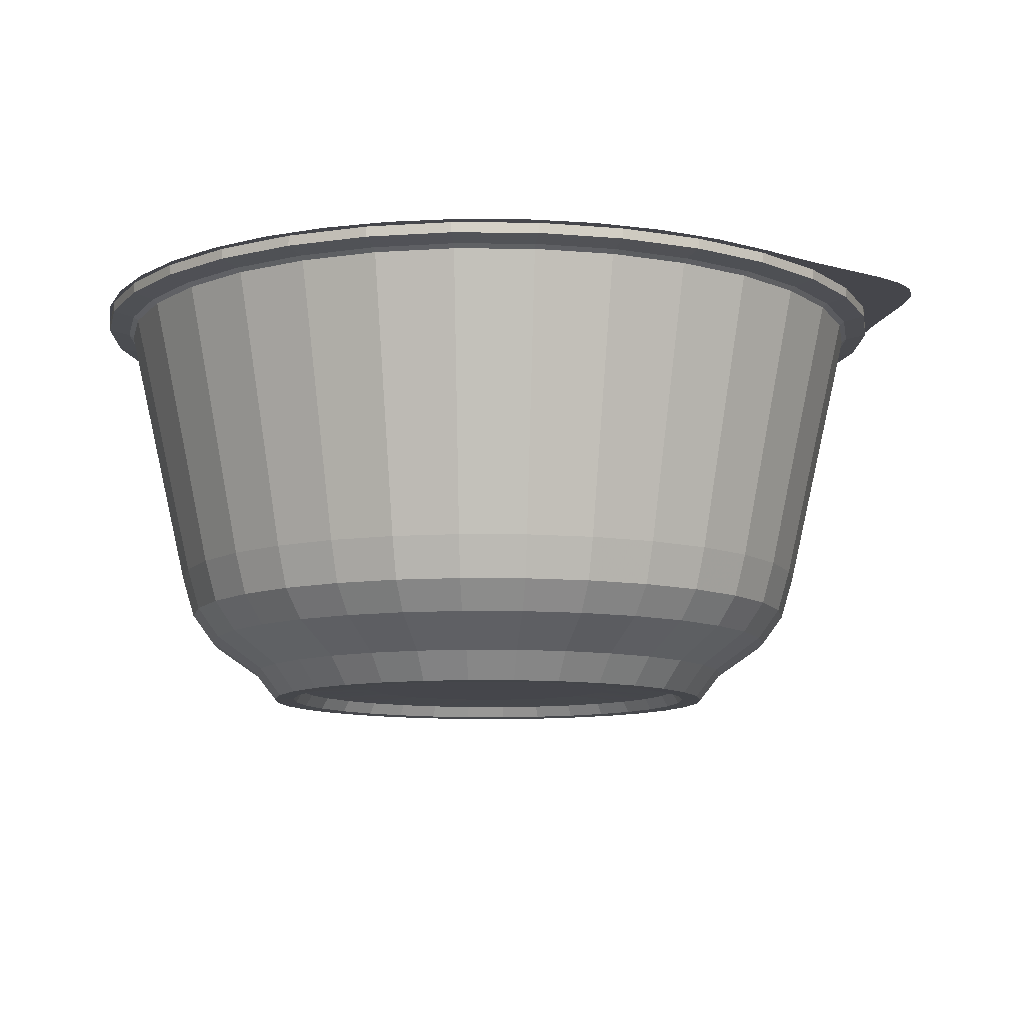
<metadata>
{"format":"obj","ext":"obj","renderer":"f3d","projection":"perspective","resolution":1024,"background":"white","views":[{"elev":-10.0,"azim":-68.6,"up":"+Y"}]}
</metadata>
<code>
o donbeB
v 0.7422 -0.6923 -0.2294
v 0.7728 -0.6923 -0.08019
v 0.7056 -0.6906 -0.07321
v 0.6776 -0.6906 -0.2094
v 0.6833 -0.6923 -0.3698
v 0.6238 -0.6906 -0.3377
v 0.7466 -0.599 -0.4041
v 0.811 -0.599 -0.2506
v 0.8445 -0.599 -0.08762
v 0.5979 -0.6923 -0.4959
v 0.5459 -0.6906 -0.4528
v 0.4898 -0.6923 -0.6032
v 0.4471 -0.6906 -0.5507
v 0.5352 -0.599 -0.6591
v 0.6533 -0.599 -0.5419
v 0.3626 -0.6923 -0.687
v 0.3311 -0.6906 -0.6272
v 0.2217 -0.6923 -0.7447
v 0.2024 -0.6906 -0.6799
v 0.2422 -0.599 -0.8137
v 0.3962 -0.599 -0.7507
v 0.07211 -0.6923 -0.7735
v 0.06583 -0.6906 -0.7062
v -0.08019 -0.6923 -0.7728
v -0.07321 -0.6906 -0.7056
v -0.08762 -0.599 -0.8445
v 0.07879 -0.599 -0.8452
v -0.2294 -0.6923 -0.7422
v -0.2094 -0.6906 -0.6776
v -0.3698 -0.6923 -0.6833
v -0.3377 -0.6906 -0.6238
v -0.4041 -0.599 -0.7466
v -0.2506 -0.599 -0.811
v -0.4959 -0.6923 -0.5979
v -0.4528 -0.6906 -0.5459
v -0.6032 -0.6923 -0.4898
v -0.5507 -0.6906 -0.4471
v -0.6591 -0.599 -0.5352
v -0.5419 -0.599 -0.6533
v -0.687 -0.6923 -0.3626
v -0.6272 -0.6906 -0.3311
v -0.7447 -0.6923 -0.2217
v -0.6799 -0.6906 -0.2024
v -0.8137 -0.599 -0.2422
v -0.7507 -0.599 -0.3962
v -0.7735 -0.6923 -0.07211
v -0.7062 -0.6906 -0.06583
v -0.7728 -0.6923 0.08019
v -0.7056 -0.6906 0.07321
v -0.8445 -0.599 0.08762
v -0.8452 -0.599 -0.07879
v -0.7422 -0.6923 0.2294
v -0.6776 -0.6906 0.2094
v -0.6833 -0.6923 0.3698
v -0.6238 -0.6906 0.3377
v -0.7466 -0.599 0.4041
v -0.811 -0.599 0.2506
v -0.5979 -0.6923 0.4959
v -0.5459 -0.6906 0.4528
v -0.4898 -0.6923 0.6032
v -0.4471 -0.6906 0.5507
v -0.5352 -0.599 0.6591
v -0.6533 -0.599 0.5419
v -0.3626 -0.6923 0.687
v -0.3311 -0.6906 0.6272
v -0.2217 -0.6923 0.7447
v -0.2024 -0.6906 0.6799
v -0.2422 -0.599 0.8137
v -0.3962 -0.599 0.7507
v -0.07211 -0.6923 0.7735
v -0.06583 -0.6906 0.7062
v 0.08019 -0.6923 0.7728
v 0.07321 -0.6906 0.7056
v 0.08762 -0.599 0.8445
v -0.07879 -0.599 0.8452
v 0.2294 -0.6923 0.7422
v 0.2094 -0.6906 0.6776
v 0.3698 -0.6923 0.6833
v 0.3377 -0.6906 0.6238
v 0.4041 -0.599 0.7466
v 0.2506 -0.599 0.811
v 0.4959 -0.6923 0.5979
v 0.4528 -0.6906 0.5459
v 0.6032 -0.6923 0.4898
v 0.5507 -0.6906 0.4471
v 0.6591 -0.599 0.5352
v 0.5419 -0.599 0.6533
v 0.687 -0.6923 0.3626
v 0.6272 -0.6906 0.3311
v 0.7447 -0.6923 0.2217
v 0.6799 -0.6906 0.2024
v 0.8137 -0.599 0.2422
v 0.7507 -0.599 0.3962
v 0.7735 -0.6923 0.07211
v 0.7062 -0.6906 0.06583
v 0.8452 -0.599 0.07879
v -1.401 0.6961 -0.1306
v -1.401 0.6626 -0.1306
v -1.399 0.6626 0.1452
v -1.399 0.6961 0.1452
v -1.348 0.6961 -0.4014
v -1.348 0.6626 -0.4014
v -1.244 0.6961 -0.6566
v -1.244 0.6626 -0.6566
v -1.092 0.6961 -0.8868
v -1.092 0.6626 -0.8868
v -0.898 0.6961 -1.083
v -0.898 0.6626 -1.083
v -0.6697 0.6961 -1.237
v -0.6697 0.6626 -1.237
v -0.4153 0.6961 -1.344
v -0.4153 0.6626 -1.344
v -0.1452 0.6961 -1.399
v -0.1452 0.6626 -1.399
v 0.1306 0.6961 -1.401
v 0.1306 0.6626 -1.401
v 0.4014 0.6961 -1.348
v 0.4014 0.6626 -1.348
v 0.6566 0.6961 -1.244
v 0.6566 0.6626 -1.244
v 0.8868 0.6961 -1.092
v 0.8868 0.6626 -1.092
v 1.083 0.6961 -0.898
v 1.083 0.6626 -0.898
v 1.237 0.6961 -0.6697
v 1.237 0.6626 -0.6697
v 1.344 0.6961 -0.4153
v 1.344 0.6626 -0.4153
v 1.399 0.6961 -0.1452
v 1.399 0.6626 -0.1452
v 1.401 0.6961 0.1306
v 1.401 0.6626 0.1306
v 1.348 0.6961 0.4014
v 1.348 0.6626 0.4014
v 1.244 0.6961 0.6566
v 1.244 0.6626 0.6566
v 1.092 0.6961 0.8868
v 1.092 0.6626 0.8868
v 0.898 0.6961 1.083
v 0.898 0.6626 1.083
v 0.6697 0.6961 1.237
v 0.6697 0.6626 1.237
v 0.4153 0.6961 1.344
v 0.4153 0.6626 1.344
v 0.1452 0.6961 1.399
v 0.1452 0.6626 1.399
v -0.1306 0.6961 1.401
v -0.1306 0.6626 1.401
v -0.4014 0.6961 1.348
v -0.4014 0.6626 1.348
v -0.6566 0.6961 1.244
v -0.6566 0.6626 1.244
v -0.8868 0.6961 1.092
v -0.8868 0.6626 1.092
v -1.083 0.6961 0.898
v -1.083 0.6626 0.898
v -1.237 0.6961 0.6697
v -1.237 0.6626 0.6697
v -1.344 0.6961 0.4153
v -1.344 0.6626 0.4153
v -1.33 0.648 -0.124
v -1.329 0.648 0.1379
v -1.28 0.648 -0.3811
v -1.181 0.648 -0.6235
v -1.037 0.648 -0.8421
v -0.8528 0.648 -1.028
v -0.6359 0.648 -1.175
v -0.3944 0.648 -1.276
v -0.1379 0.648 -1.329
v 0.124 0.648 -1.33
v 0.3811 0.648 -1.28
v 0.6235 0.648 -1.181
v 0.8421 0.648 -1.037
v 1.028 0.648 -0.8528
v 1.175 0.648 -0.6359
v 1.276 0.648 -0.3944
v 1.329 0.648 -0.1379
v 1.33 0.648 0.124
v 1.28 0.648 0.3811
v 1.181 0.648 0.6235
v 1.037 0.648 0.8421
v 0.8528 0.648 1.028
v 0.6359 0.648 1.175
v 0.3944 0.648 1.276
v 0.1379 0.648 1.329
v -0.124 0.648 1.33
v -0.3811 0.648 1.28
v -0.6235 0.648 1.181
v -0.8421 0.648 1.037
v -1.028 0.648 0.8528
v -1.175 0.648 0.6359
v -1.276 0.648 0.3944
v -1.314 0.6362 -0.1225
v -1.313 0.6362 0.1362
v -1.265 0.6362 -0.3765
v -1.167 0.6362 -0.6159
v -1.025 0.6362 -0.8319
v -0.8424 0.6362 -1.016
v -0.6282 0.6362 -1.161
v -0.3896 0.6362 -1.261
v -0.1362 0.6362 -1.313
v 0.1225 0.6362 -1.314
v 0.3765 0.6362 -1.265
v 0.6159 0.6362 -1.167
v 0.8319 0.6362 -1.025
v 1.016 0.6362 -0.8424
v 1.161 0.6362 -0.6282
v 1.261 0.6362 -0.3896
v 1.313 0.6362 -0.1362
v 1.314 0.6362 0.1225
v 1.265 0.6362 0.3765
v 1.167 0.6362 0.6159
v 1.025 0.6362 0.8319
v 0.8424 0.6362 1.016
v 0.6282 0.6362 1.161
v 0.3896 0.6362 1.261
v 0.1362 0.6362 1.313
v -0.1225 0.6362 1.314
v -0.3765 0.6362 1.265
v -0.6159 0.6362 1.167
v -0.8319 0.6362 1.025
v -1.016 0.6362 0.8424
v -1.161 0.6362 0.6282
v -1.261 0.6362 0.3896
v -1.071 -0.2561 -0.3186
v -1.112 -0.2561 -0.1037
v -1.111 -0.2561 0.1153
v -0.8671 -0.2561 -0.7041
v -0.9876 -0.2561 -0.5213
v -0.5316 -0.2561 -0.9823
v -0.7129 -0.2561 -0.8595
v -0.1153 -0.2561 -1.111
v -0.3297 -0.2561 -1.067
v 0.3186 -0.2561 -1.071
v 0.1037 -0.2561 -1.112
v 0.7041 -0.2561 -0.8671
v 0.5213 -0.2561 -0.9876
v 0.9823 -0.2561 -0.5316
v 0.8595 -0.2561 -0.7129
v 1.111 -0.2561 -0.1153
v 1.067 -0.2561 -0.3297
v 1.071 -0.2561 0.3186
v 1.112 -0.2561 0.1037
v 0.8671 -0.2561 0.7041
v 0.9876 -0.2561 0.5213
v 0.5316 -0.2561 0.9823
v 0.7129 -0.2561 0.8595
v 0.1153 -0.2561 1.111
v 0.3297 -0.2561 1.067
v -0.3186 -0.2561 1.071
v -0.1037 -0.2561 1.112
v -0.7041 -0.2561 0.8671
v -0.5213 -0.2561 0.9876
v -0.9823 -0.2561 0.5317
v -0.8595 -0.2561 0.7129
v -1.067 -0.2561 0.3297
v -1.071 -0.393 -0.09988
v -1.07 -0.393 0.1111
v -1.031 -0.393 -0.307
v -0.9516 -0.393 -0.5023
v -0.8355 -0.393 -0.6784
v -0.6869 -0.393 -0.8282
v -0.5123 -0.393 -0.9465
v -0.3177 -0.393 -1.028
v -0.1111 -0.393 -1.07
v 0.09988 -0.393 -1.071
v 0.307 -0.393 -1.031
v 0.5023 -0.393 -0.9516
v 0.6784 -0.393 -0.8355
v 0.8282 -0.393 -0.6869
v 0.9465 -0.393 -0.5123
v 1.028 -0.393 -0.3177
v 1.07 -0.393 -0.1111
v 1.071 -0.393 0.09988
v 1.031 -0.393 0.307
v 0.9516 -0.393 0.5023
v 0.8355 -0.393 0.6784
v 0.6869 -0.393 0.8282
v 0.5123 -0.393 0.9465
v 0.3177 -0.393 1.028
v 0.1111 -0.393 1.07
v -0.09988 -0.393 1.071
v -0.307 -0.393 1.031
v -0.5023 -0.393 0.9516
v -0.6784 -0.393 0.8355
v -0.8282 -0.393 0.6869
v -0.9465 -0.393 0.5123
v -1.028 -0.393 0.3177
v -1 -0.4904 -0.09326
v -0.9996 -0.4904 0.1037
v -0.9632 -0.4904 -0.2867
v -0.8886 -0.4904 -0.469
v -0.7801 -0.4904 -0.6335
v -0.6414 -0.4904 -0.7733
v -0.4783 -0.4904 -0.8838
v -0.2967 -0.4904 -0.9599
v -0.1037 -0.4904 -0.9996
v 0.09326 -0.4904 -1
v 0.2867 -0.4904 -0.9632
v 0.469 -0.4904 -0.8886
v 0.6335 -0.4904 -0.7801
v 0.7733 -0.4904 -0.6414
v 0.8838 -0.4904 -0.4783
v 0.9599 -0.4904 -0.2967
v 0.9996 -0.4904 -0.1037
v 1 -0.4904 0.09326
v 0.9632 -0.4904 0.2867
v 0.8886 -0.4904 0.469
v 0.7801 -0.4904 0.6335
v 0.6414 -0.4904 0.7733
v 0.4783 -0.4904 0.8838
v 0.2967 -0.4904 0.9599
v 0.1037 -0.4904 0.9996
v -0.09326 -0.4904 1
v -0.2867 -0.4904 0.9632
v -0.469 -0.4904 0.8886
v -0.6335 -0.4904 0.7801
v -0.7733 -0.4904 0.6414
v -0.8838 -0.4904 0.4783
v -0.9599 -0.4904 0.2967
v 0.6552 -0.6525 -0.2025
v 0.6032 -0.6525 -0.3265
v 0.6822 -0.6525 -0.07079
v 0.5278 -0.6525 -0.4378
v 0.4323 -0.6525 -0.5324
v 0.3201 -0.6525 -0.6064
v 0.1957 -0.6525 -0.6574
v 0.06365 -0.6525 -0.6828
v -0.07079 -0.6525 -0.6822
v -0.2025 -0.6525 -0.6552
v -0.3265 -0.6525 -0.6032
v -0.4378 -0.6525 -0.5278
v -0.5324 -0.6525 -0.4323
v -0.6064 -0.6525 -0.3201
v -0.6574 -0.6525 -0.1957
v -0.6828 -0.6525 -0.06365
v -0.6822 -0.6525 0.07079
v -0.6552 -0.6525 0.2025
v -0.6032 -0.6525 0.3265
v -0.5278 -0.6525 0.4378
v -0.4323 -0.6525 0.5324
v -0.3201 -0.6525 0.6064
v -0.1957 -0.6525 0.6574
v -0.06365 -0.6525 0.6828
v 0.07079 -0.6525 0.6822
v 0.2025 -0.6525 0.6552
v 0.3265 -0.6525 0.6032
v 0.4378 -0.6525 0.5278
v 0.5324 -0.6525 0.4323
v 0.6064 -0.6525 0.3201
v 0.6574 -0.6525 0.1957
v 0.6828 -0.6525 0.06365
v 0.4241 -0.6462 -0.1311
v 0.3778 -0.6462 -0.2045
v 0.4273 -0.6462 -0.04434
v 0.3417 -0.6462 -0.2834
v 0.2708 -0.6462 -0.3335
v 0.2072 -0.6462 -0.3926
v 0.1226 -0.6462 -0.4118
v 0.0412 -0.6462 -0.442
v -0.04434 -0.6462 -0.4273
v -0.1311 -0.6462 -0.4241
v -0.2045 -0.6462 -0.3778
v -0.2834 -0.6462 -0.3417
v -0.3335 -0.6462 -0.2708
v -0.3926 -0.6462 -0.2072
v -0.4118 -0.6462 -0.1226
v -0.442 -0.6462 -0.0412
v -0.4273 -0.6462 0.04434
v -0.4241 -0.6462 0.1311
v -0.3778 -0.6462 0.2045
v -0.3417 -0.6462 0.2834
v -0.2708 -0.6462 0.3335
v -0.2072 -0.6462 0.3926
v -0.1226 -0.6462 0.4118
v -0.0412 -0.6462 0.442
v 0.04434 -0.6462 0.4273
v 0.1311 -0.6462 0.4241
v 0.2045 -0.6462 0.3778
v 0.2834 -0.6462 0.3417
v 0.3335 -0.6462 0.2708
v 0.3926 -0.6462 0.2072
v 0.4118 -0.6462 0.1226
v 0.442 -0.6462 0.0412
v 0 -0.6462 -0
v 1.29 0.6997 -0.3988
v 1.344 0.6997 -0.1394
v 1.188 0.6997 -0.643
v 1.04 0.6997 -0.8622
v 0.8515 0.6997 -1.049
v 0.6304 0.6997 -1.194
v 0.3854 0.6997 -1.295
v 0.1254 0.6997 -1.345
v -0.1394 0.6997 -1.344
v -0.3988 0.6997 -1.29
v -0.643 0.6997 -1.188
v -0.8622 0.6997 -1.04
v -1.049 0.6997 -0.8515
v -1.194 0.6997 -0.6304
v -1.295 0.6997 -0.3854
v -1.345 0.6997 -0.1254
v -1.344 0.6997 0.1394
v -1.29 0.6997 0.3988
v -1.188 0.6997 0.643
v -1.04 0.6997 0.8622
v -0.8515 0.6997 1.049
v -0.6304 0.6997 1.194
v -0.3854 0.6997 1.295
v -0.1254 0.6997 1.345
v 0.1394 0.6997 1.344
v 0.3988 0.6997 1.29
v 0.643 0.6997 1.188
v 0.8622 0.6997 1.04
v 1.049 0.6997 0.8515
v 1.194 0.6997 0.6304
v 1.295 0.6997 0.3854
v 1.345 0.6997 0.1254
v 1.342 0.7048 -0.436
v 1.257 0.7048 -0.6405
v 0.8991 0.7048 -0.4578
v 0.8514 0.7048 -0.2756
v 0.7243 0.7048 -0.5251
v 1.141 0.7048 -0.8293
v 0 0.7048 0.01824
v 0.9976 0.7048 -0.9976
v 0.7135 0.7048 -0.7132
v 0.5262 0.7048 -0.7232
v 0.8293 0.7048 -1.141
v 0.6405 0.7048 -1.257
v 0.4581 0.7048 -0.8988
v 0.2766 0.7048 -0.8504
v 0.436 0.7048 -1.342
v 0.2207 0.7048 -1.393
v 0.1579 0.7048 -0.9964
v 0 0.7048 -0.8942
v 0 0.7048 -1.411
v -0.2207 0.7048 -1.393
v -0.1579 0.7048 -0.9964
v -0.2766 0.7048 -0.8504
v -0.436 0.7048 -1.342
v -0.6405 0.7048 -1.257
v -0.4581 0.7048 -0.8988
v -0.5262 0.7048 -0.7232
v -0.8293 0.7048 -1.141
v -0.9976 0.7048 -0.9976
v -0.7135 0.7048 -0.7132
v -0.7243 0.7048 -0.5251
v -1.141 0.7048 -0.8293
v -1.257 0.7048 -0.6405
v -0.8991 0.7048 -0.4578
v -0.8514 0.7048 -0.2756
v -1.342 0.7048 -0.436
v -1.393 0.7048 -0.2207
v -0.9967 0.7048 -0.1575
v -0.8952 0.7048 0.001061
v -1.411 0.7048 0
v -1.393 0.7048 0.2207
v -0.9967 0.7048 0.1582
v -0.8514 0.7048 0.2777
v -1.342 0.7048 0.436
v -1.257 0.7048 0.6405
v -0.8991 0.7048 0.4584
v -0.7243 0.7048 0.5273
v -1.141 0.7048 0.8293
v -0.9976 0.7048 0.9976
v -0.7135 0.7048 0.7139
v -0.5267 0.7048 0.7256
v -0.8293 0.7048 1.141
v -0.6434 0.7048 1.259
v -0.4637 0.7048 0.9028
v -0.3049 0.7048 0.8697
v -0.4654 0.7048 1.36
v -0.3187 0.7048 1.453
v -0.233 0.7048 1.043
v -0.1306 0.7048 0.9747
v -0.1985 0.7048 1.53
v 0 0.7048 1.6
v 0.09507 0.7048 1.582
v 0.06957 0.7048 1.133
v 0 0.7048 1.017
v 0.1306 0.7048 0.9747
v 0.1985 0.7048 1.53
v 0.4654 0.7048 1.36
v 0.6434 0.7048 1.259
v 0.4637 0.7048 0.9028
v 0.3049 0.7048 0.8697
v 0.5267 0.7048 0.7256
v 0.8293 0.7048 1.141
v 0.9976 0.7048 0.9976
v 0.7135 0.7048 0.7139
v 0.7243 0.7048 0.5273
v 1.141 0.7048 0.8293
v 1.257 0.7048 0.6405
v 0.8991 0.7048 0.4584
v 0.8514 0.7048 0.2777
v 1.342 0.7048 0.436
v 1.393 0.7048 0.2207
v 0.9967 0.7048 0.1582
v 0.8952 0.7048 0.001061
v 1.411 0.7048 0
v 1.393 0.7048 -0.2207
v 0.9967 0.7048 -0.1575
v -0.09507 0.7048 1.582
v -0.06957 0.7048 1.133
v 0.3187 0.7048 1.453
v 0.233 0.7048 1.043
f 1 2 3 4
f 5 1 4 6
f 1 5 7 8
f 2 1 8 9
f 10 5 6 11
f 12 10 11 13
f 10 12 14 15
f 5 10 15 7
f 16 12 13 17
f 18 16 17 19
f 16 18 20 21
f 12 16 21 14
f 22 18 19 23
f 24 22 23 25
f 22 24 26 27
f 18 22 27 20
f 28 24 25 29
f 30 28 29 31
f 28 30 32 33
f 24 28 33 26
f 34 30 31 35
f 36 34 35 37
f 34 36 38 39
f 30 34 39 32
f 40 36 37 41
f 42 40 41 43
f 40 42 44 45
f 36 40 45 38
f 46 42 43 47
f 48 46 47 49
f 46 48 50 51
f 42 46 51 44
f 52 48 49 53
f 54 52 53 55
f 52 54 56 57
f 50 48 52 57
f 58 54 55 59
f 60 58 59 61
f 58 60 62 63
f 54 58 63 56
f 64 60 61 65
f 66 64 65 67
f 64 66 68 69
f 60 64 69 62
f 70 66 67 71
f 72 70 71 73
f 70 72 74 75
f 66 70 75 68
f 76 72 73 77
f 78 76 77 79
f 76 78 80 81
f 72 76 81 74
f 82 78 79 83
f 84 82 83 85
f 82 84 86 87
f 78 82 87 80
f 88 84 85 89
f 90 88 89 91
f 88 90 92 93
f 84 88 93 86
f 94 90 91 95
f 3 2 94 95
f 94 2 9 96
f 90 94 96 92
f 97 98 99 100
f 101 102 98 97
f 103 104 102 101
f 105 106 104 103
f 107 108 106 105
f 109 110 108 107
f 111 112 110 109
f 113 114 112 111
f 115 116 114 113
f 117 118 116 115
f 119 120 118 117
f 121 122 120 119
f 123 124 122 121
f 125 126 124 123
f 127 128 126 125
f 129 130 128 127
f 131 132 130 129
f 133 134 132 131
f 135 136 134 133
f 137 138 136 135
f 139 140 138 137
f 141 142 140 139
f 143 144 142 141
f 145 146 144 143
f 147 148 146 145
f 149 150 148 147
f 151 152 150 149
f 153 154 152 151
f 155 156 154 153
f 157 158 156 155
f 159 160 158 157
f 100 99 160 159
f 98 161 162 99
f 102 163 161 98
f 104 164 163 102
f 106 165 164 104
f 108 166 165 106
f 110 167 166 108
f 112 168 167 110
f 114 169 168 112
f 116 170 169 114
f 118 171 170 116
f 120 172 171 118
f 122 173 172 120
f 124 174 173 122
f 126 175 174 124
f 128 176 175 126
f 130 177 176 128
f 132 178 177 130
f 134 179 178 132
f 136 180 179 134
f 138 181 180 136
f 140 182 181 138
f 142 183 182 140
f 144 184 183 142
f 146 185 184 144
f 148 186 185 146
f 150 187 186 148
f 152 188 187 150
f 154 189 188 152
f 156 190 189 154
f 158 191 190 156
f 160 192 191 158
f 99 162 192 160
f 161 193 194 162
f 163 195 193 161
f 164 196 195 163
f 165 197 196 164
f 166 198 197 165
f 167 199 198 166
f 168 200 199 167
f 169 201 200 168
f 170 202 201 169
f 171 203 202 170
f 172 204 203 171
f 173 205 204 172
f 174 206 205 173
f 175 207 206 174
f 176 208 207 175
f 177 209 208 176
f 178 210 209 177
f 179 211 210 178
f 180 212 211 179
f 181 213 212 180
f 182 214 213 181
f 183 215 214 182
f 184 216 215 183
f 185 217 216 184
f 186 218 217 185
f 187 219 218 186
f 188 220 219 187
f 189 221 220 188
f 190 222 221 189
f 191 223 222 190
f 192 224 223 191
f 162 194 224 192
f 225 226 193 195
f 226 227 194 193
f 228 229 196 197
f 229 225 195 196
f 230 231 198 199
f 231 228 197 198
f 232 233 200 201
f 233 230 199 200
f 234 235 202 203
f 235 232 201 202
f 236 237 204 205
f 237 234 203 204
f 238 239 206 207
f 239 236 205 206
f 240 241 208 209
f 241 238 207 208
f 242 243 210 211
f 243 240 209 210
f 244 245 212 213
f 245 242 211 212
f 246 247 214 215
f 247 244 213 214
f 248 249 216 217
f 249 246 215 216
f 250 251 218 219
f 251 248 217 218
f 252 253 220 221
f 253 250 219 220
f 223 254 255 222
f 255 252 221 222
f 227 256 224 194
f 256 254 223 224
f 257 258 227 226
f 259 257 226 225
f 260 259 225 229
f 261 260 229 228
f 262 261 228 231
f 263 262 231 230
f 264 263 230 233
f 265 264 233 232
f 266 265 232 235
f 267 266 235 234
f 268 267 234 237
f 269 268 237 236
f 270 269 236 239
f 271 270 239 238
f 272 271 238 241
f 273 272 241 240
f 274 273 240 243
f 275 274 243 242
f 276 275 242 245
f 277 276 245 244
f 278 277 244 247
f 279 278 247 246
f 280 279 246 249
f 281 280 249 248
f 282 281 248 251
f 283 282 251 250
f 284 283 250 253
f 285 284 253 252
f 286 285 252 255
f 287 286 255 254
f 288 287 254 256
f 258 288 256 227
f 257 289 290 258
f 259 291 289 257
f 260 292 291 259
f 261 293 292 260
f 262 294 293 261
f 263 295 294 262
f 264 296 295 263
f 265 297 296 264
f 266 298 297 265
f 267 299 298 266
f 268 300 299 267
f 269 301 300 268
f 270 302 301 269
f 271 303 302 270
f 272 304 303 271
f 273 305 304 272
f 274 306 305 273
f 275 307 306 274
f 276 308 307 275
f 277 309 308 276
f 278 310 309 277
f 279 311 310 278
f 280 312 311 279
f 281 313 312 280
f 282 314 313 281
f 283 315 314 282
f 284 316 315 283
f 285 317 316 284
f 286 318 317 285
f 287 319 318 286
f 288 320 319 287
f 258 290 320 288
f 44 51 289 291
f 51 50 290 289
f 38 45 292 293
f 45 44 291 292
f 32 39 294 295
f 39 38 293 294
f 26 33 296 297
f 33 32 295 296
f 20 27 298 299
f 27 26 297 298
f 14 21 300 301
f 21 20 299 300
f 7 15 302 303
f 15 14 301 302
f 9 8 304 305
f 8 7 303 304
f 92 96 306 307
f 96 9 305 306
f 86 93 308 309
f 93 92 307 308
f 80 87 310 311
f 87 86 309 310
f 74 81 312 313
f 81 80 311 312
f 68 75 314 315
f 75 74 313 314
f 62 69 316 317
f 69 68 315 316
f 56 63 318 319
f 63 62 317 318
f 290 50 57 320
f 57 56 319 320
f 6 4 321 322
f 4 3 323 321
f 13 11 324 325
f 11 6 322 324
f 19 17 326 327
f 17 13 325 326
f 25 23 328 329
f 23 19 327 328
f 31 29 330 331
f 29 25 329 330
f 37 35 332 333
f 35 31 331 332
f 43 41 334 335
f 41 37 333 334
f 49 47 336 337
f 47 43 335 336
f 55 53 338 339
f 53 49 337 338
f 61 59 340 341
f 59 55 339 340
f 67 65 342 343
f 65 61 341 342
f 73 71 344 345
f 71 67 343 344
f 79 77 346 347
f 77 73 345 346
f 85 83 348 349
f 83 79 347 348
f 91 89 350 351
f 89 85 349 350
f 323 3 95 352
f 95 91 351 352
f 322 321 353 354
f 321 323 355 353
f 325 324 356 357
f 324 322 354 356
f 327 326 358 359
f 326 325 357 358
f 329 328 360 361
f 328 327 359 360
f 331 330 362 363
f 330 329 361 362
f 333 332 364 365
f 332 331 363 364
f 335 334 366 367
f 334 333 365 366
f 337 336 368 369
f 336 335 367 368
f 339 338 370 371
f 338 337 369 370
f 341 340 372 373
f 340 339 371 372
f 343 342 374 375
f 342 341 373 374
f 345 344 376 377
f 344 343 375 376
f 347 346 378 379
f 346 345 377 378
f 349 348 380 381
f 348 347 379 380
f 351 350 382 383
f 350 349 381 382
f 355 323 352 384
f 352 351 383 384
f 385 354 353 355
f 385 357 356 354
f 385 359 358 357
f 385 361 360 359
f 385 363 362 361
f 385 365 364 363
f 385 367 366 365
f 385 369 368 367
f 385 371 370 369
f 385 373 372 371
f 385 375 374 373
f 385 377 376 375
f 385 379 378 377
f 385 381 380 379
f 385 383 382 381
f 385 355 384 383
f 127 386 387 129
f 125 388 386 127
f 123 389 388 125
f 121 390 389 123
f 119 391 390 121
f 117 392 391 119
f 115 393 392 117
f 113 394 393 115
f 111 395 394 113
f 109 396 395 111
f 107 397 396 109
f 105 398 397 107
f 103 399 398 105
f 101 400 399 103
f 97 401 400 101
f 100 402 401 97
f 159 403 402 100
f 157 404 403 159
f 155 405 404 157
f 153 406 405 155
f 151 407 406 153
f 149 408 407 151
f 147 409 408 149
f 145 410 409 147
f 143 411 410 145
f 141 412 411 143
f 139 413 412 141
f 137 414 413 139
f 135 415 414 137
f 133 416 415 135
f 131 417 416 133
f 129 387 417 131
f 418 419 420 421
f 422 420 419 423
f 421 420 422 424
f 422 423 425 426
f 427 426 425 428
f 422 426 427 424
f 427 428 429 430
f 431 430 429 432
f 427 430 431 424
f 431 432 433 434
f 435 434 433 436
f 431 434 435 424
f 435 436 437 438
f 439 438 437 440
f 435 438 439 424
f 439 440 441 442
f 443 442 441 444
f 439 442 443 424
f 443 444 445 446
f 447 446 445 448
f 443 446 447 424
f 447 448 449 450
f 451 450 449 452
f 447 450 451 424
f 451 452 453 454
f 455 454 453 456
f 451 454 455 424
f 455 456 457 458
f 459 458 457 460
f 455 458 459 424
f 459 460 461 462
f 463 462 461 464
f 459 462 463 424
f 463 464 465 466
f 467 466 465 468
f 463 466 467 424
f 467 468 469 470
f 471 470 469 472
f 467 470 471 424
f 471 472 473 474
f 475 474 473 476
f 471 474 475 424
f 477 478 479 480
f 481 479 478 482
f 480 479 481 424
f 483 484 485 486
f 487 485 484 488
f 486 485 487 424
f 487 488 489 490
f 491 490 489 492
f 487 490 491 424
f 491 492 493 494
f 495 494 493 496
f 491 494 495 424
f 495 496 497 498
f 499 498 497 500
f 495 498 499 424
f 499 500 501 502
f 418 421 502 501
f 499 502 421 424
f 475 476 503 504
f 477 480 504 503
f 480 424 475 504
f 481 482 505 506
f 483 486 506 505
f 481 506 486 424

</code>
